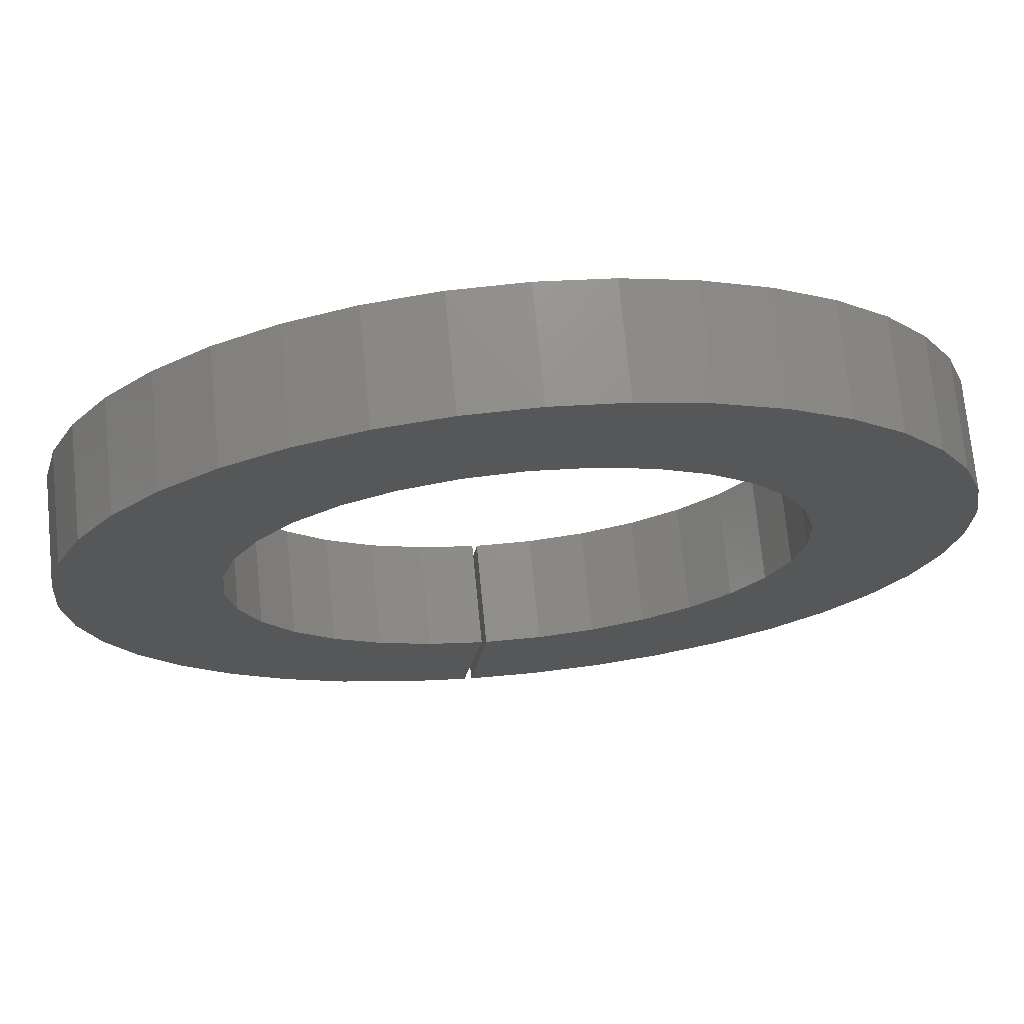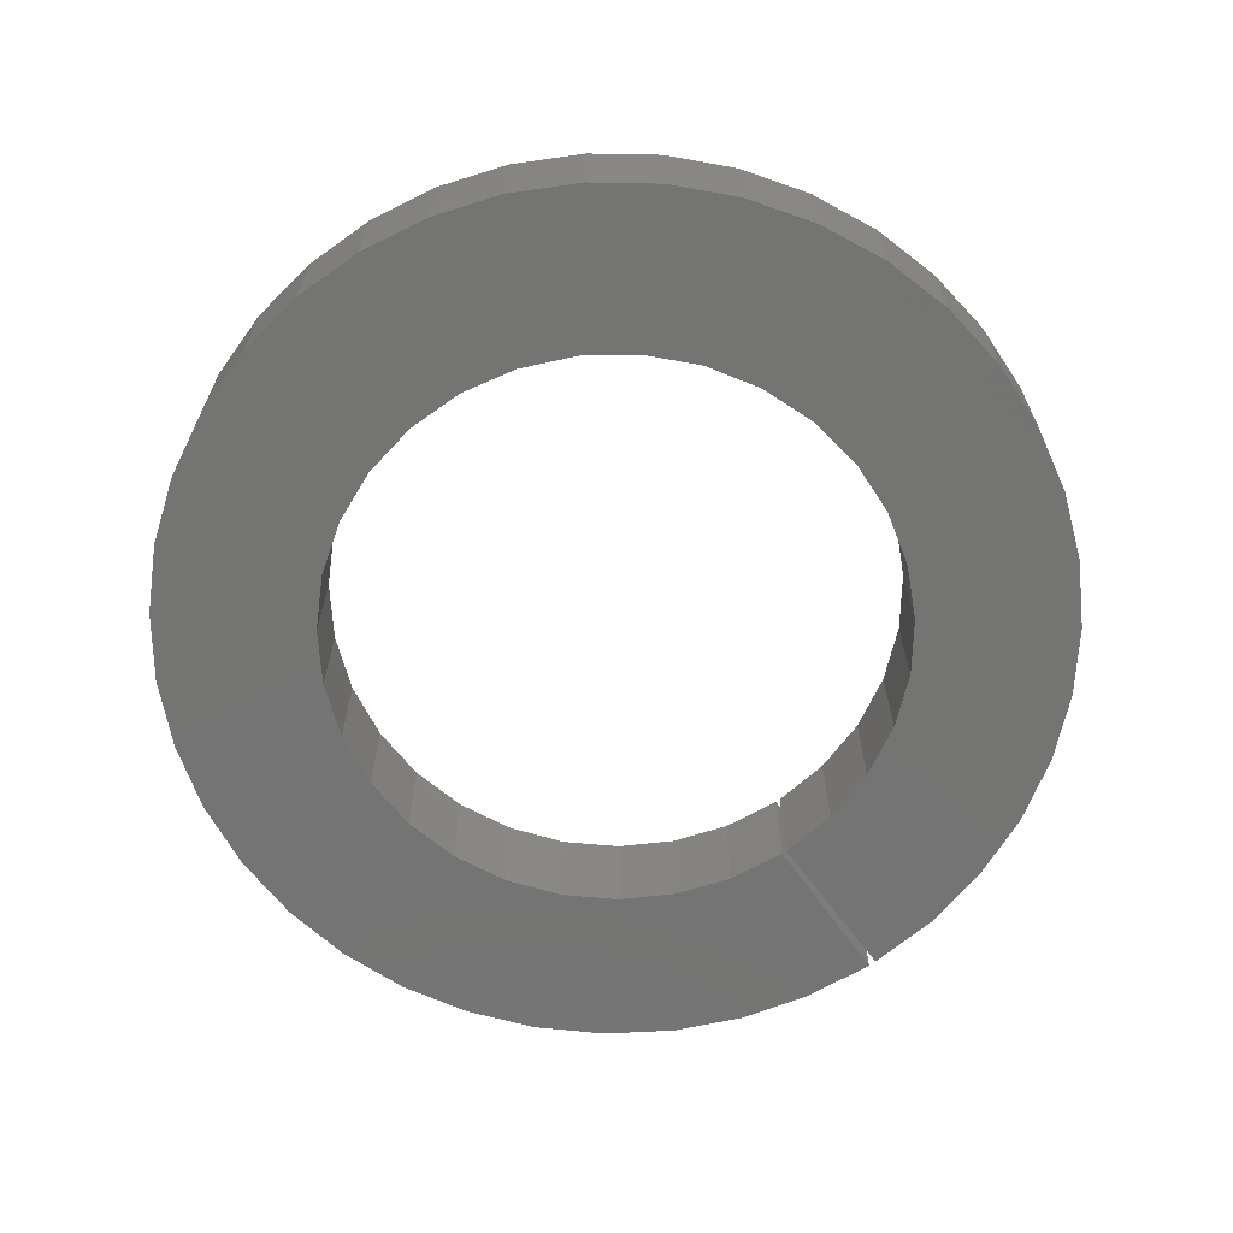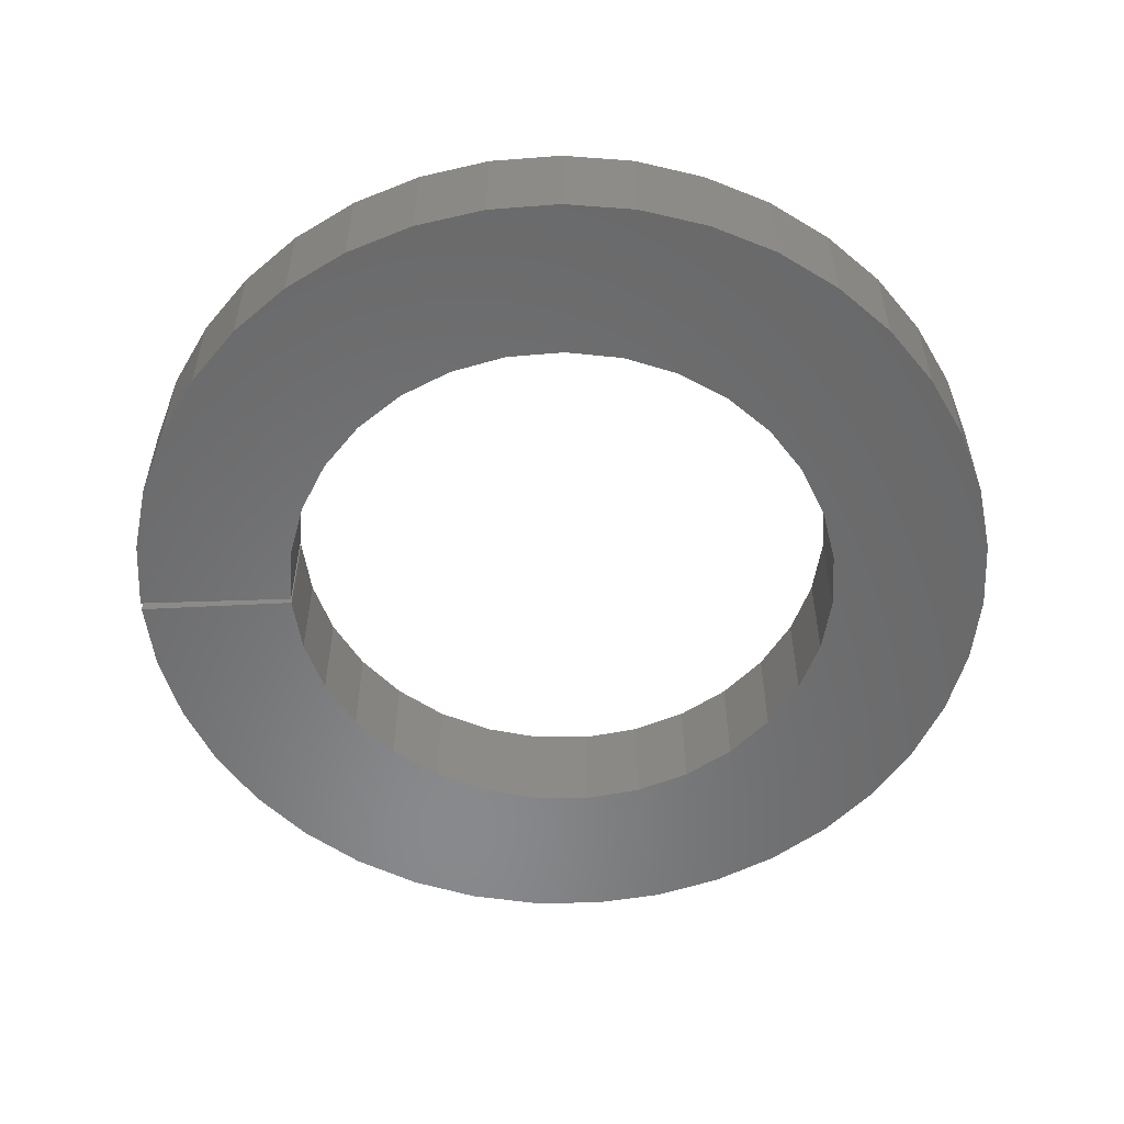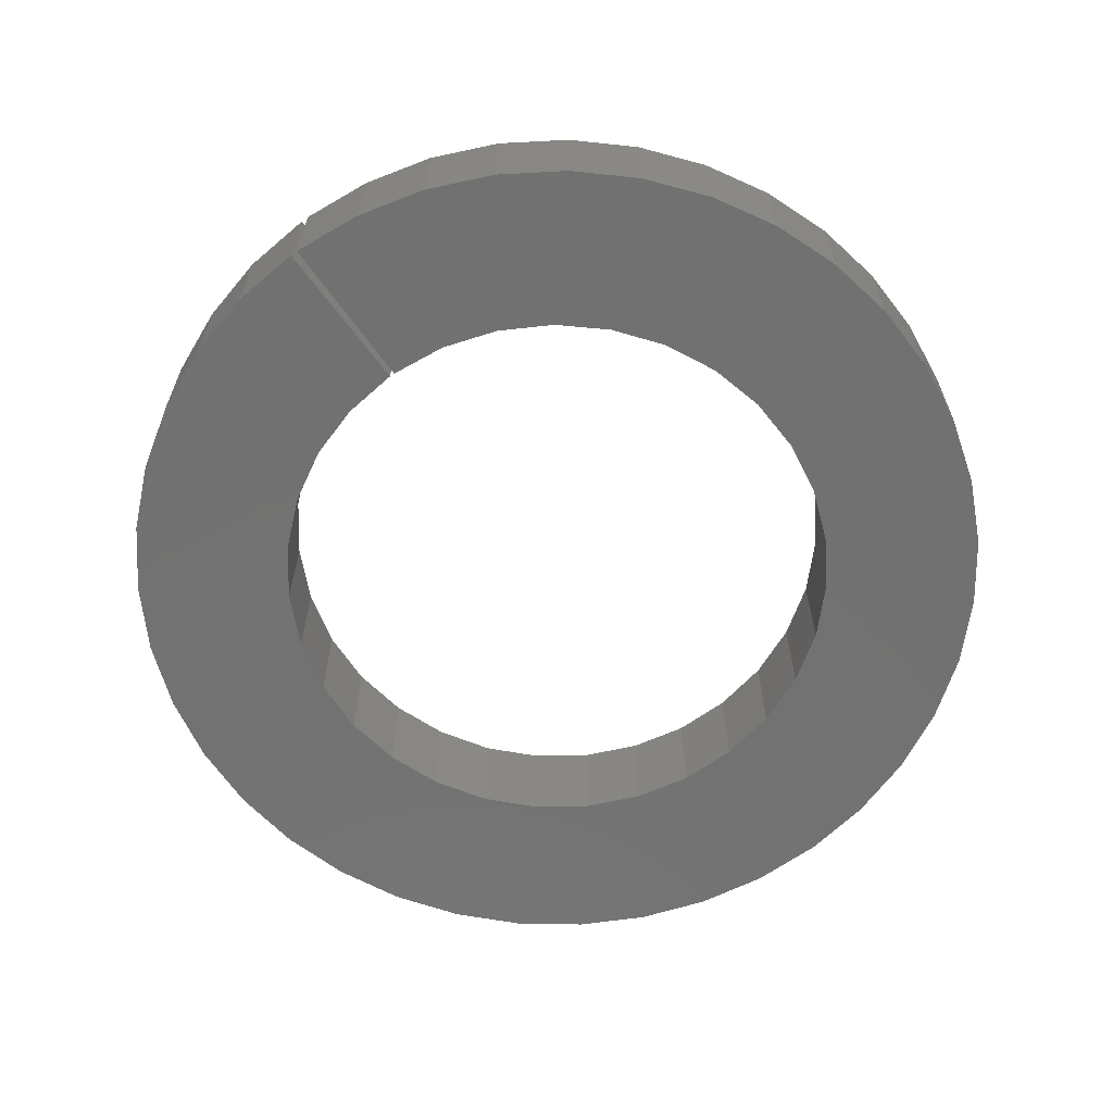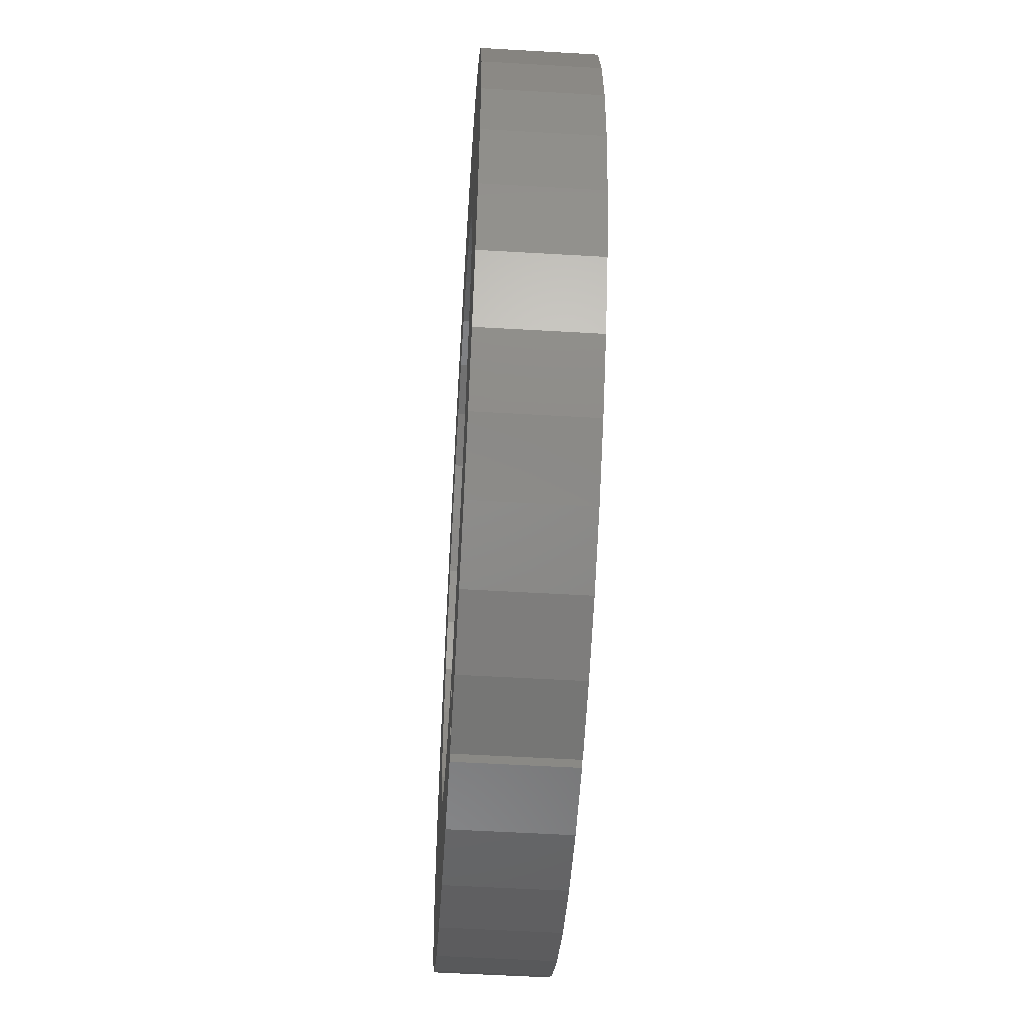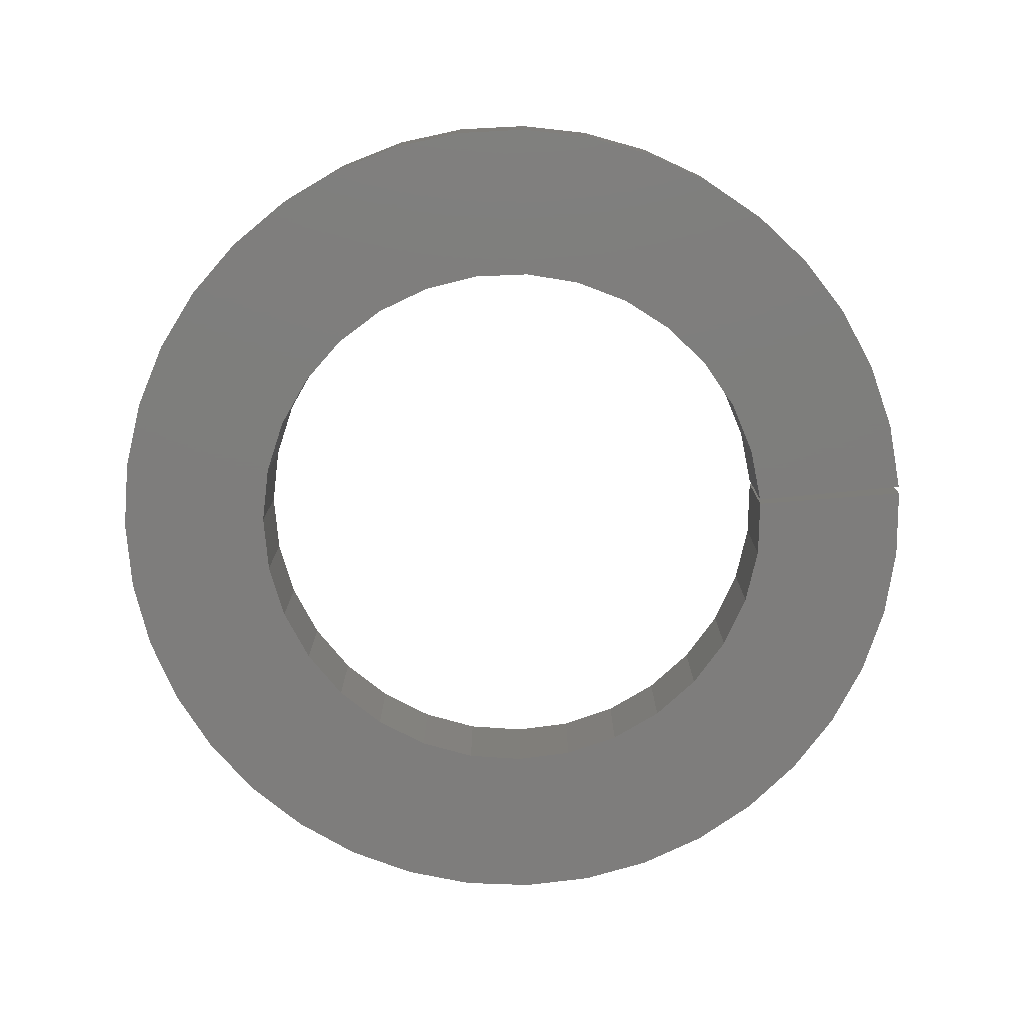
<metadata>
{"format":"stl","ext":"stl","renderer":"f3d","projection":"perspective","resolution":1024,"background":"white","views":[{"elev":72.5,"azim":174.4,"up":"+Z"},{"elev":-66.1,"azim":28.5,"up":"+Y"},{"elev":-55.5,"azim":-94.7,"up":"+Y"},{"elev":-63.7,"azim":-151.5,"up":"+Y"},{"elev":-55.6,"azim":86.5,"up":"+Z"},{"elev":-77.4,"azim":87.7,"up":"+Y"}]}
</metadata>
<code>
# stl→obj: 142 verts, 284 faces
v 13.1 -13.98 12.1
v 13.1 -13.98 12.08
v 13.1 -14.02 12.1
v 13.1 -14.02 12.08
v 13.16 -13.98 12.1
v 13.11 -13.98 12.13
v 13.17 -13.98 12.13
v 13.12 -13.98 12.16
v 13.18 -13.98 12.15
v 13.13 -13.98 12.18
v 13.19 -13.98 12.16
v 13.15 -13.98 12.2
v 13.21 -13.98 12.18
v 13.17 -13.98 12.22
v 13.19 -13.98 12.24
v 13.11 -13.98 12.05
v 13.16 -13.98 12.08
v 13.11 -14.02 12.05
v 13.16 -14.02 12.08
v 13.17 -14.02 12.06
v 13.11 -14.02 12.13
v 13.16 -14.02 12.1
v 13.18 -14.02 12.04
v 13.17 -14.02 12.13
v 13.18 -14.02 12.15
v 13.12 -13.98 12.02
v 13.17 -13.98 12.06
v 13.12 -14.02 12.02
v 13.12 -14.02 12.16
v 13.18 -13.98 12.04
v 13.13 -14.02 12
v 13.19 -14.02 12.02
v 13.15 -14.02 11.98
v 13.2 -14.02 12
v 13.17 -14.02 11.96
v 13.22 -14.02 11.99
v 13.19 -14.02 11.94
v 13.24 -14.02 11.98
v 13.21 -14.02 11.93
v 13.24 -14.02 11.92
v 13.19 -13.98 12.02
v 13.13 -14.02 12.18
v 13.15 -14.02 12.2
v 13.19 -14.02 12.16
v 13.13 -13.98 12
v 13.2 -13.98 12
v 13.15 -13.98 11.98
v 13.17 -14.02 12.22
v 13.21 -14.02 12.18
v 13.19 -14.02 12.24
v 13.23 -14.02 12.19
v 13.17 -13.98 11.96
v 13.19 -13.98 11.94
v 13.22 -13.98 11.99
v 13.21 -13.98 11.93
v 13.24 -13.98 11.98
v 13.21 -14.02 12.25
v 13.23 -13.98 12.19
v 13.25 -14.02 12.2
v 13.24 -13.98 11.92
v 13.27 -13.98 11.98
v 13.21 -13.98 12.25
v 13.24 -14.02 12.26
v 13.27 -14.02 12.26
v 13.25 -13.98 12.2
v 13.27 -14.02 12.2
v 13.24 -13.98 12.26
v 13.27 -13.98 12.2
v 13.29 -14.02 12.26
v 13.27 -13.98 12.26
v 13.29 -14.02 12.2
v 13.27 -13.98 11.92
v 13.27 -14.02 11.98
v 13.29 -13.98 11.98
v 13.29 -13.98 12.2
v 13.32 -14.02 12.26
v 13.29 -13.98 12.26
v 13.32 -14.02 12.19
v 13.27 -14.02 11.92
v 13.29 -13.98 11.92
v 13.29 -14.02 11.98
v 13.32 -13.98 12.26
v 13.32 -13.98 12.19
v 13.35 -13.98 12.25
v 13.34 -13.98 12.18
v 13.37 -13.98 12.23
v 13.35 -13.98 12.17
v 13.39 -13.98 12.22
v 13.37 -13.98 12.15
v 13.41 -13.98 12.19
v 13.43 -13.98 12.17
v 13.29 -14.02 11.92
v 13.35 -14.02 12.25
v 13.34 -14.02 12.18
v 13.37 -14.02 12.23
v 13.39 -14.02 12.22
v 13.35 -14.02 12.17
v 13.41 -14.02 12.19
v 13.37 -14.02 12.15
v 13.43 -14.02 12.17
v 13.38 -14.02 12.13
v 13.3 -14.02 11.92
v 13.3 -13.98 11.92
v 13.31 -13.98 11.99
v 13.31 -14.02 11.99
v 13.33 -13.98 12
v 13.33 -14.02 12
v 13.35 -13.98 12.01
v 13.35 -14.02 12.01
v 13.36 -13.98 12.03
v 13.36 -14.02 12.03
v 13.38 -13.98 12.04
v 13.38 -14.02 12.04
v 13.38 -13.98 12.07
v 13.38 -14.02 12.07
v 13.38 -13.98 12.09
v 13.38 -14.02 12.09
v 13.38 -13.98 12.11
v 13.38 -14.02 12.11
v 13.38 -13.98 12.13
v 13.32 -13.98 11.93
v 13.35 -13.98 11.94
v 13.32 -14.02 11.93
v 13.35 -14.02 11.94
v 13.37 -14.02 11.95
v 13.4 -14.02 11.97
v 13.41 -14.02 11.99
v 13.43 -14.02 12.01
v 13.44 -14.02 12.04
v 13.37 -13.98 11.95
v 13.4 -13.98 11.97
v 13.41 -13.98 11.99
v 13.43 -13.98 12.01
v 13.44 -13.98 12.04
v 13.44 -14.02 12.15
v 13.44 -13.98 12.06
v 13.44 -13.98 12.15
v 13.44 -14.02 12.12
v 13.45 -14.02 12.09
v 13.44 -14.02 12.06
v 13.45 -13.98 12.09
v 13.44 -13.98 12.12
f 1 2 3
f 2 4 3
f 2 1 5
f 1 6 5
f 5 6 7
f 6 8 7
f 7 8 9
f 8 10 9
f 9 10 11
f 10 12 11
f 11 12 13
f 12 14 13
f 13 14 15
f 16 2 17
f 2 5 17
f 2 16 4
f 16 18 4
f 3 4 19
f 4 20 19
f 21 3 22
f 3 19 22
f 3 21 1
f 21 6 1
f 4 18 20
f 18 23 20
f 5 7 24
f 7 25 24
f 17 5 22
f 5 24 22
f 26 16 27
f 16 17 27
f 16 26 18
f 26 28 18
f 27 17 19
f 17 22 19
f 29 21 24
f 21 22 24
f 21 29 6
f 29 8 6
f 19 20 27
f 20 30 27
f 18 28 23
f 28 31 23
f 23 31 32
f 31 33 32
f 32 33 34
f 33 35 34
f 34 35 36
f 35 37 36
f 36 37 38
f 37 39 38
f 38 39 40
f 20 23 30
f 23 41 30
f 24 25 42
f 25 43 42
f 7 9 25
f 9 44 25
f 27 30 26
f 30 45 26
f 26 45 28
f 45 31 28
f 42 29 24
f 29 42 8
f 42 10 8
f 23 32 41
f 32 46 41
f 30 41 45
f 41 47 45
f 25 44 43
f 44 48 43
f 42 43 10
f 43 12 10
f 9 11 44
f 11 49 44
f 45 47 31
f 47 33 31
f 43 48 12
f 48 14 12
f 44 49 48
f 49 50 48
f 11 13 49
f 13 51 49
f 41 46 52
f 46 53 52
f 32 34 46
f 34 54 46
f 52 47 41
f 47 52 33
f 52 35 33
f 46 54 53
f 54 55 53
f 52 53 35
f 53 37 35
f 34 36 54
f 36 56 54
f 48 50 14
f 50 15 14
f 49 51 50
f 51 57 50
f 58 13 15
f 13 58 51
f 58 59 51
f 53 55 37
f 55 39 37
f 54 56 55
f 56 60 55
f 36 38 56
f 38 61 56
f 50 57 15
f 57 62 15
f 51 59 63
f 59 64 63
f 15 62 58
f 62 65 58
f 58 65 59
f 65 66 59
f 63 57 51
f 57 63 62
f 63 67 62
f 62 67 65
f 67 68 65
f 59 66 64
f 66 69 64
f 63 64 67
f 64 70 67
f 65 68 66
f 68 71 66
f 55 60 39
f 60 40 39
f 56 61 60
f 61 72 60
f 73 38 40
f 38 73 61
f 73 74 61
f 67 70 68
f 70 75 68
f 66 71 69
f 71 76 69
f 64 69 70
f 69 77 70
f 68 75 71
f 75 78 71
f 60 72 40
f 72 79 40
f 61 74 80
f 40 79 73
f 79 81 73
f 73 81 74
f 70 77 75
f 77 82 75
f 75 82 83
f 82 84 83
f 83 84 85
f 84 86 85
f 85 86 87
f 86 88 87
f 87 88 89
f 88 90 89
f 89 90 91
f 80 72 61
f 72 80 79
f 80 92 79
f 79 92 81
f 74 81 80
f 81 92 80
f 69 76 77
f 76 82 77
f 71 78 76
f 78 93 76
f 75 83 78
f 83 94 78
f 76 93 82
f 93 84 82
f 78 94 95
f 94 96 95
f 83 85 94
f 85 97 94
f 95 93 78
f 93 95 84
f 95 86 84
f 94 97 96
f 97 98 96
f 95 96 86
f 96 88 86
f 85 87 97
f 87 99 97
f 96 98 88
f 98 90 88
f 97 99 98
f 99 100 98
f 87 89 99
f 89 101 99
f 81 74 102
f 74 103 102
f 74 81 104
f 81 105 104
f 104 105 106
f 105 107 106
f 106 107 108
f 107 109 108
f 108 109 110
f 109 111 110
f 110 111 112
f 111 113 112
f 112 113 114
f 113 115 114
f 114 115 116
f 115 117 116
f 116 117 118
f 117 119 118
f 118 119 120
f 119 101 120
f 120 101 89
f 74 104 121
f 104 122 121
f 103 74 121
f 102 103 121
f 123 102 121
f 102 123 105
f 123 124 105
f 105 124 107
f 124 125 107
f 107 125 109
f 125 126 109
f 109 126 111
f 126 127 111
f 111 127 113
f 127 128 113
f 113 128 129
f 81 102 105
f 104 106 122
f 106 130 122
f 121 122 123
f 122 124 123
f 122 130 124
f 130 125 124
f 106 108 131
f 108 132 131
f 131 130 106
f 130 131 125
f 131 126 125
f 108 110 132
f 110 133 132
f 131 132 126
f 132 127 126
f 132 133 127
f 133 128 127
f 110 112 133
f 112 134 133
f 98 100 90
f 100 91 90
f 99 101 100
f 101 135 100
f 120 89 91
f 133 134 128
f 134 129 128
f 112 114 134
f 114 136 134
f 115 113 129
f 100 135 91
f 135 137 91
f 101 119 138
f 119 139 138
f 118 120 137
f 120 91 137
f 134 136 129
f 136 140 129
f 114 116 141
f 116 142 141
f 129 140 115
f 140 117 115
f 138 135 101
f 135 138 137
f 138 142 137
f 119 117 139
f 117 140 139
f 138 139 142
f 139 141 142
f 137 142 118
f 142 116 118
f 141 136 114
f 136 141 140
f 141 139 140

</code>
